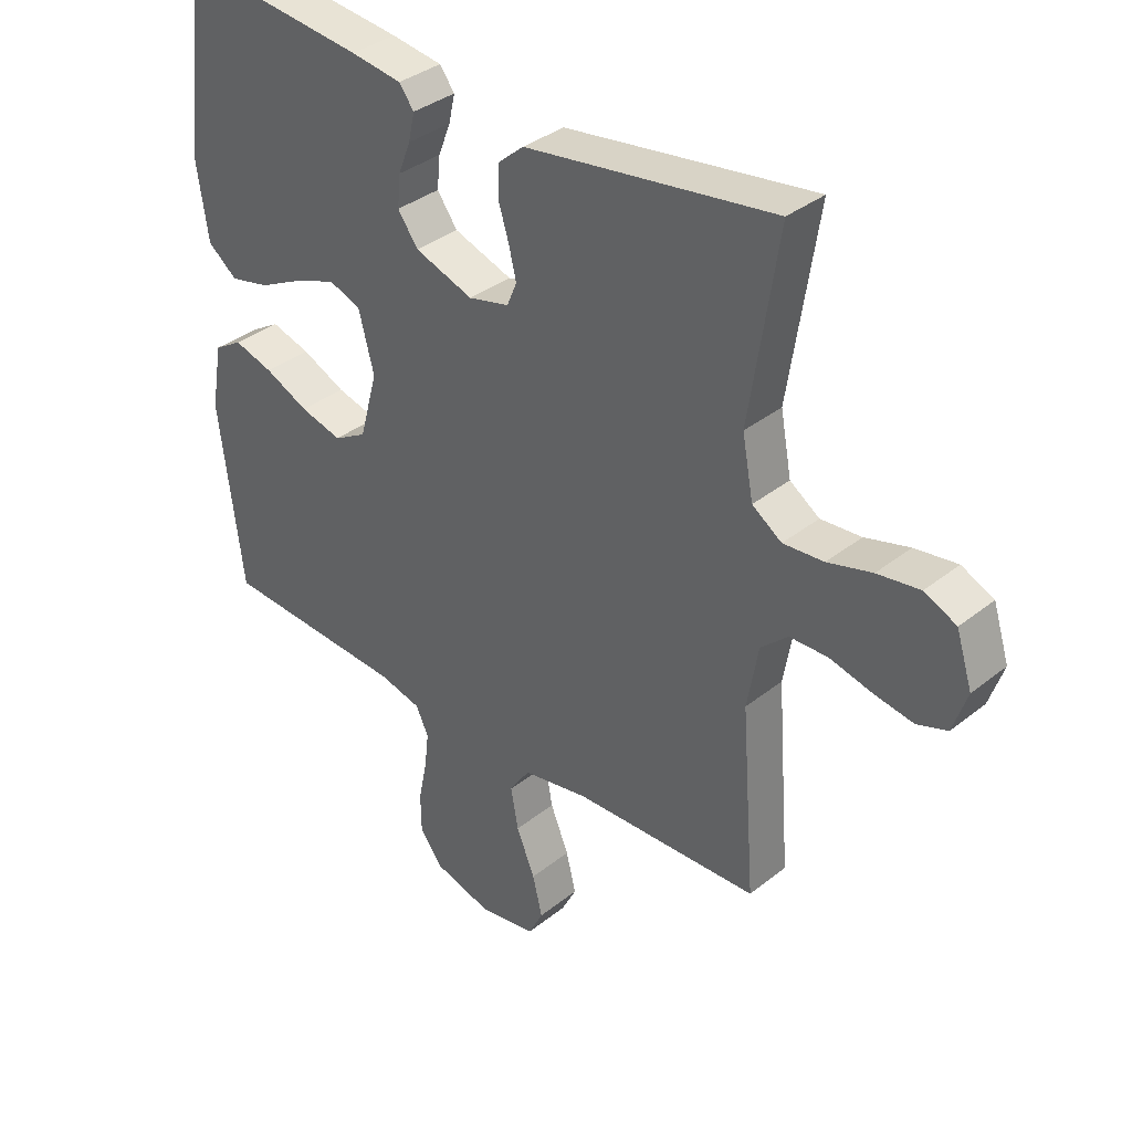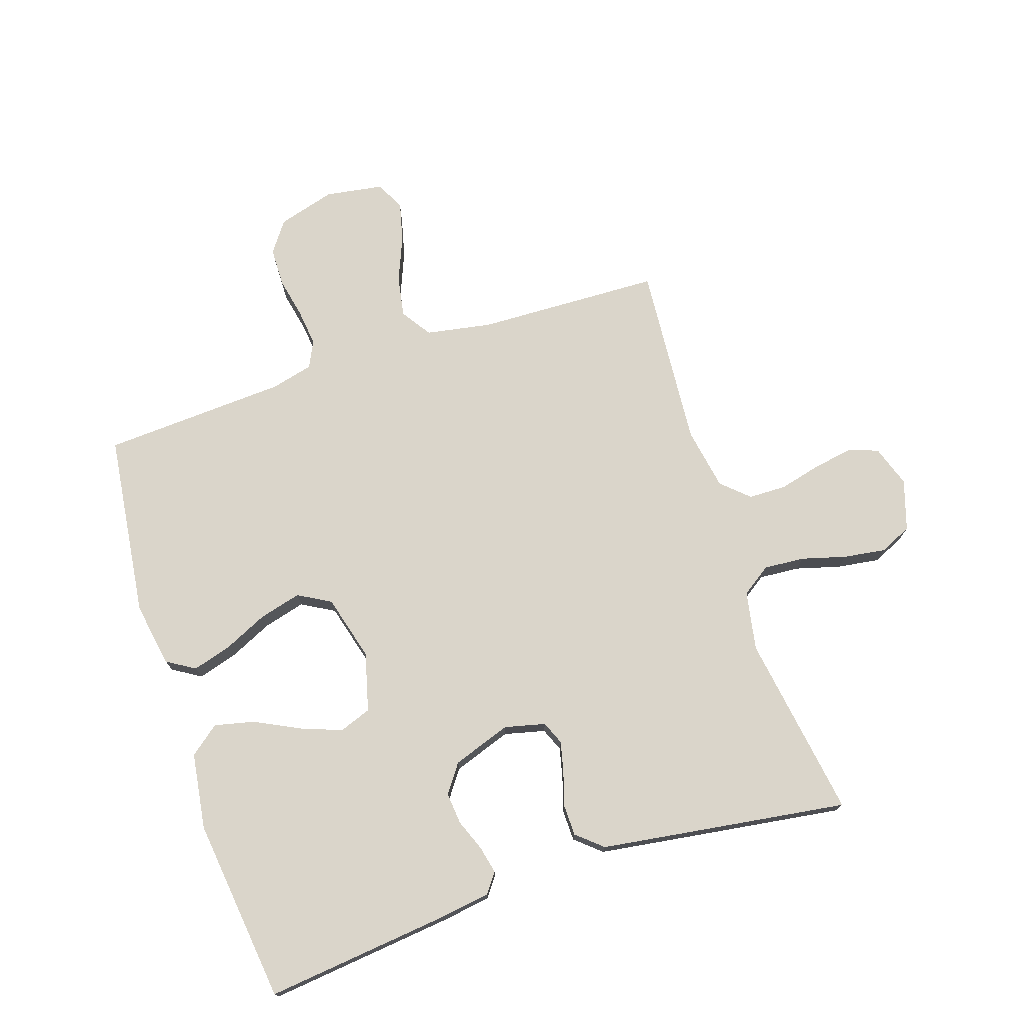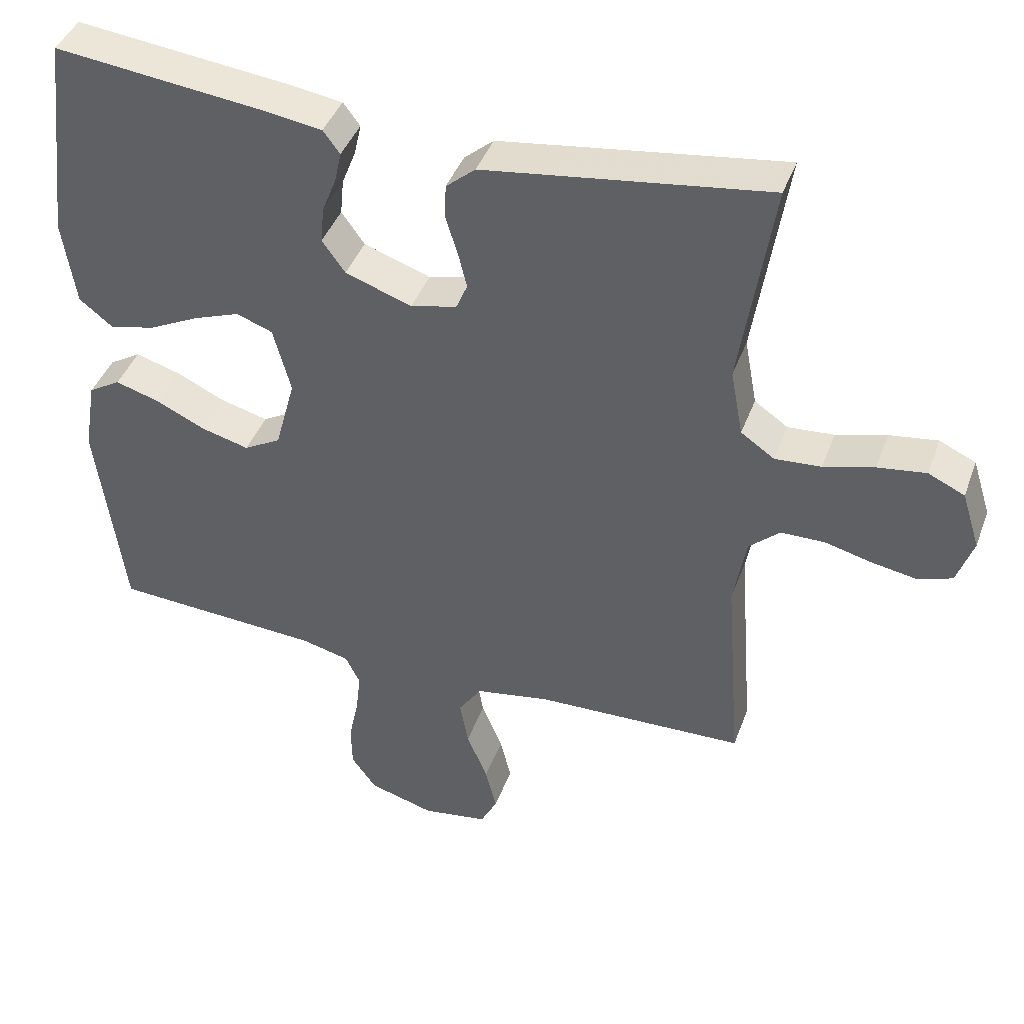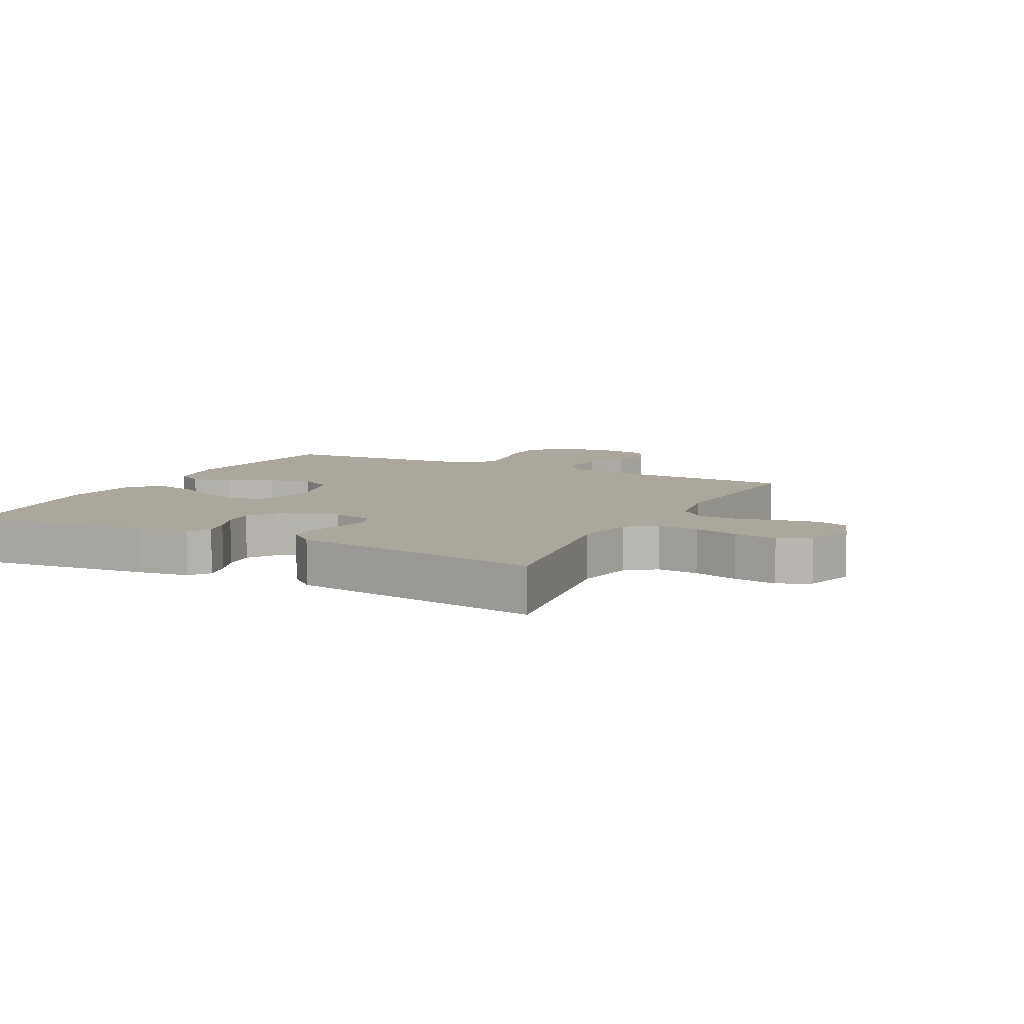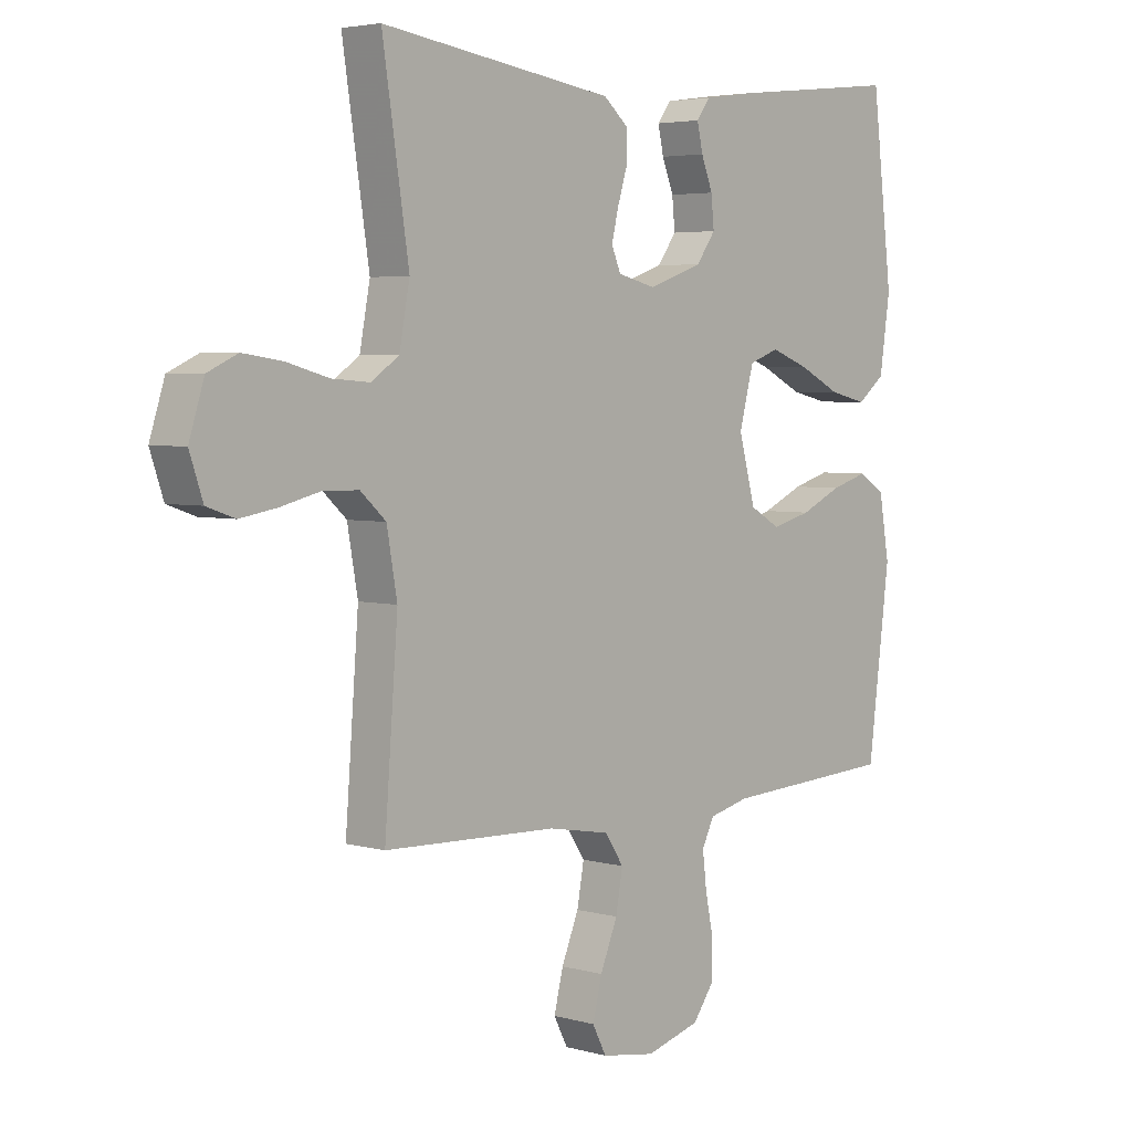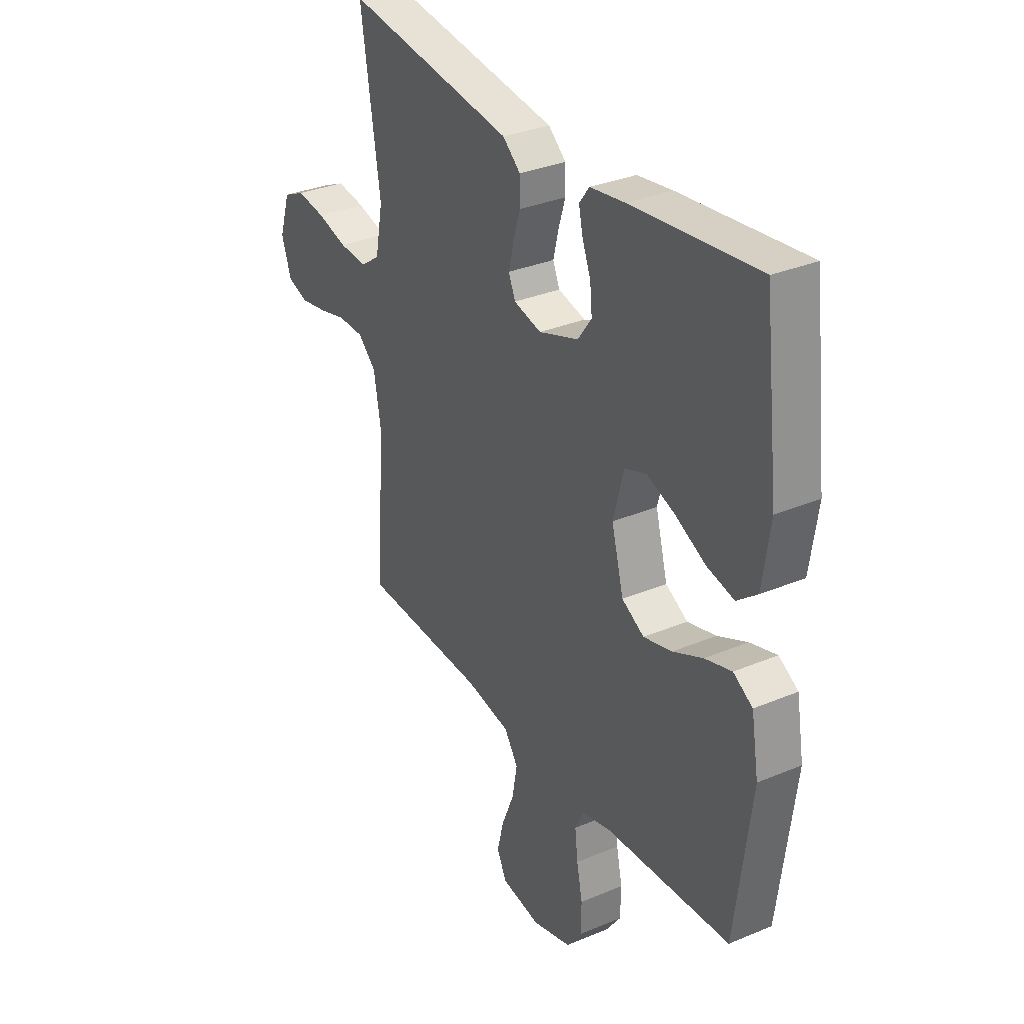
<metadata>
{"format":"obj","ext":"obj","renderer":"f3d","projection":"perspective","resolution":1024,"background":"white","views":[{"elev":35.7,"azim":43.7,"up":"+Z"},{"elev":74.2,"azim":-18.2,"up":"+Y"},{"elev":42.2,"azim":19.5,"up":"+Z"},{"elev":8.3,"azim":27.0,"up":"+Y"},{"elev":4.1,"azim":132.4,"up":"+Z"},{"elev":32.3,"azim":-120.4,"up":"+Z"}]}
</metadata>
<code>
v 0.5 0.07 0.5
v 0.454 0.07 0.2
v 0.472 0.07 0.104
v 0.52 0.07 0.071
v 0.586 0.07 0.076
v 0.658 0.07 0.096
v 0.727 0.07 0.106
v 0.779 0.07 0.082
v 0.805 0.07 0
v 0.782 0.07 -0.068
v 0.733 0.07 -0.085
v 0.669 0.07 -0.074
v 0.601 0.07 -0.057
v 0.539 0.07 -0.058
v 0.495 0.07 -0.098
v 0.477 0.07 -0.2
v 0.5 0.07 -0.5
v 0.2 0.07 -0.51
v 0.093 0.07 -0.529
v 0.06 0.07 -0.578
v 0.072 0.07 -0.645
v 0.102 0.07 -0.718
v 0.118 0.07 -0.783
v 0.094 0.07 -0.83
v 0 0.07 -0.845
v -0.094 0.07 -0.818
v -0.13 0.07 -0.768
v -0.131 0.07 -0.704
v -0.117 0.07 -0.637
v -0.11 0.07 -0.577
v -0.131 0.07 -0.534
v -0.2 0.07 -0.517
v -0.5 0.07 -0.5
v -0.538 0.07 -0.2
v -0.52 0.07 -0.095
v -0.474 0.07 -0.067
v -0.41 0.07 -0.086
v -0.339 0.07 -0.119
v -0.271 0.07 -0.137
v -0.218 0.07 -0.107
v -0.189 0.07 0
v -0.214 0.07 0.095
v -0.266 0.07 0.114
v -0.333 0.07 0.089
v -0.405 0.07 0.053
v -0.47 0.07 0.038
v -0.518 0.07 0.076
v -0.536 0.07 0.2
v -0.5 0.07 0.5
v -0.2 0.07 0.467
v -0.117 0.07 0.455
v -0.093 0.07 0.423
v -0.103 0.07 0.378
v -0.123 0.07 0.327
v -0.128 0.07 0.275
v -0.095 0.07 0.229
v 0 0.07 0.196
v 0.066 0.07 0.212
v 0.082 0.07 0.25
v 0.07 0.07 0.3
v 0.053 0.07 0.355
v 0.054 0.07 0.406
v 0.096 0.07 0.442
v 0.2 0.07 0.457
v 0.5 0 0.5
v 0.454 0 0.2
v 0.472 0 0.104
v 0.52 0 0.071
v 0.586 0 0.076
v 0.658 0 0.096
v 0.727 0 0.106
v 0.779 0 0.082
v 0.805 0 0
v 0.782 0 -0.068
v 0.733 0 -0.085
v 0.669 0 -0.074
v 0.601 0 -0.057
v 0.539 0 -0.058
v 0.495 0 -0.098
v 0.477 0 -0.2
v 0.5 0 -0.5
v 0.2 0 -0.51
v 0.093 0 -0.529
v 0.06 0 -0.578
v 0.072 0 -0.645
v 0.102 0 -0.718
v 0.118 0 -0.783
v 0.094 0 -0.83
v 0 0 -0.845
v -0.094 0 -0.818
v -0.13 0 -0.768
v -0.131 0 -0.704
v -0.117 0 -0.637
v -0.11 0 -0.577
v -0.131 0 -0.534
v -0.2 0 -0.517
v -0.5 0 -0.5
v -0.538 0 -0.2
v -0.52 0 -0.095
v -0.474 0 -0.067
v -0.41 0 -0.086
v -0.339 0 -0.119
v -0.271 0 -0.137
v -0.218 0 -0.107
v -0.189 0 0
v -0.214 0 0.095
v -0.266 0 0.114
v -0.333 0 0.089
v -0.405 0 0.053
v -0.47 0 0.038
v -0.518 0 0.076
v -0.536 0 0.2
v -0.5 0 0.5
v -0.2 0 0.467
v -0.117 0 0.455
v -0.093 0 0.423
v -0.103 0 0.378
v -0.123 0 0.327
v -0.128 0 0.275
v -0.095 0 0.229
v 0 0 0.196
v 0.066 0 0.212
v 0.082 0 0.25
v 0.07 0 0.3
v 0.053 0 0.355
v 0.054 0 0.406
v 0.096 0 0.442
v 0.2 0 0.457
f 63 64 1 2
f 60 61 62 63
f 59 60 63 2
f 58 59 2 3
f 57 58 3 4
f 51 52 53 54
f 51 54 55
f 50 51 55
f 49 50 55
f 48 49 55 56
f 44 45 46 47
f 43 44 47 48
f 35 36 37 38
f 35 38 39
f 32 33 34 35
f 31 32 35 39
f 30 31 39 40
f 26 27 28 29
f 26 29 30
f 25 26 30
f 21 22 23 24
f 20 21 24 25
f 16 17 18
f 15 16 18 19
f 10 11 12 13
f 8 9 10 13
f 8 13 14
f 5 6 7 8
f 4 5 8 14
f 57 4 14 15
f 43 48 56 57
f 42 43 57 15
f 25 30 40 41
f 20 25 41
f 19 20 41 42
f 15 19 42
f 66 65 128 127
f 127 126 125 124
f 66 127 124 123
f 67 66 123 122
f 68 67 122 121
f 118 117 116 115
f 119 118 115
f 119 115 114
f 119 114 113
f 120 119 113 112
f 111 110 109 108
f 112 111 108 107
f 102 101 100 99
f 103 102 99
f 99 98 97 96
f 103 99 96 95
f 104 103 95 94
f 93 92 91 90
f 94 93 90
f 94 90 89
f 88 87 86 85
f 89 88 85 84
f 82 81 80
f 83 82 80 79
f 77 76 75 74
f 77 74 73 72
f 78 77 72
f 72 71 70 69
f 78 72 69 68
f 79 78 68 121
f 121 120 112 107
f 79 121 107 106
f 105 104 94 89
f 105 89 84
f 106 105 84 83
f 106 83 79
f 1 65 66 2
f 2 66 67 3
f 3 67 68 4
f 4 68 69 5
f 5 69 70 6
f 6 70 71 7
f 7 71 72 8
f 8 72 73 9
f 9 73 74 10
f 10 74 75 11
f 11 75 76 12
f 12 76 77 13
f 13 77 78 14
f 14 78 79 15
f 15 79 80 16
f 16 80 81 17
f 17 81 82 18
f 18 82 83 19
f 19 83 84 20
f 20 84 85 21
f 21 85 86 22
f 22 86 87 23
f 23 87 88 24
f 24 88 89 25
f 25 89 90 26
f 26 90 91 27
f 27 91 92 28
f 28 92 93 29
f 29 93 94 30
f 30 94 95 31
f 31 95 96 32
f 32 96 97 33
f 33 97 98 34
f 34 98 99 35
f 35 99 100 36
f 36 100 101 37
f 37 101 102 38
f 38 102 103 39
f 39 103 104 40
f 40 104 105 41
f 41 105 106 42
f 42 106 107 43
f 43 107 108 44
f 44 108 109 45
f 45 109 110 46
f 46 110 111 47
f 47 111 112 48
f 48 112 113 49
f 49 113 114 50
f 50 114 115 51
f 51 115 116 52
f 52 116 117 53
f 53 117 118 54
f 54 118 119 55
f 55 119 120 56
f 56 120 121 57
f 57 121 122 58
f 58 122 123 59
f 59 123 124 60
f 60 124 125 61
f 61 125 126 62
f 62 126 127 63
f 63 127 128 64
f 64 128 65 1

</code>
